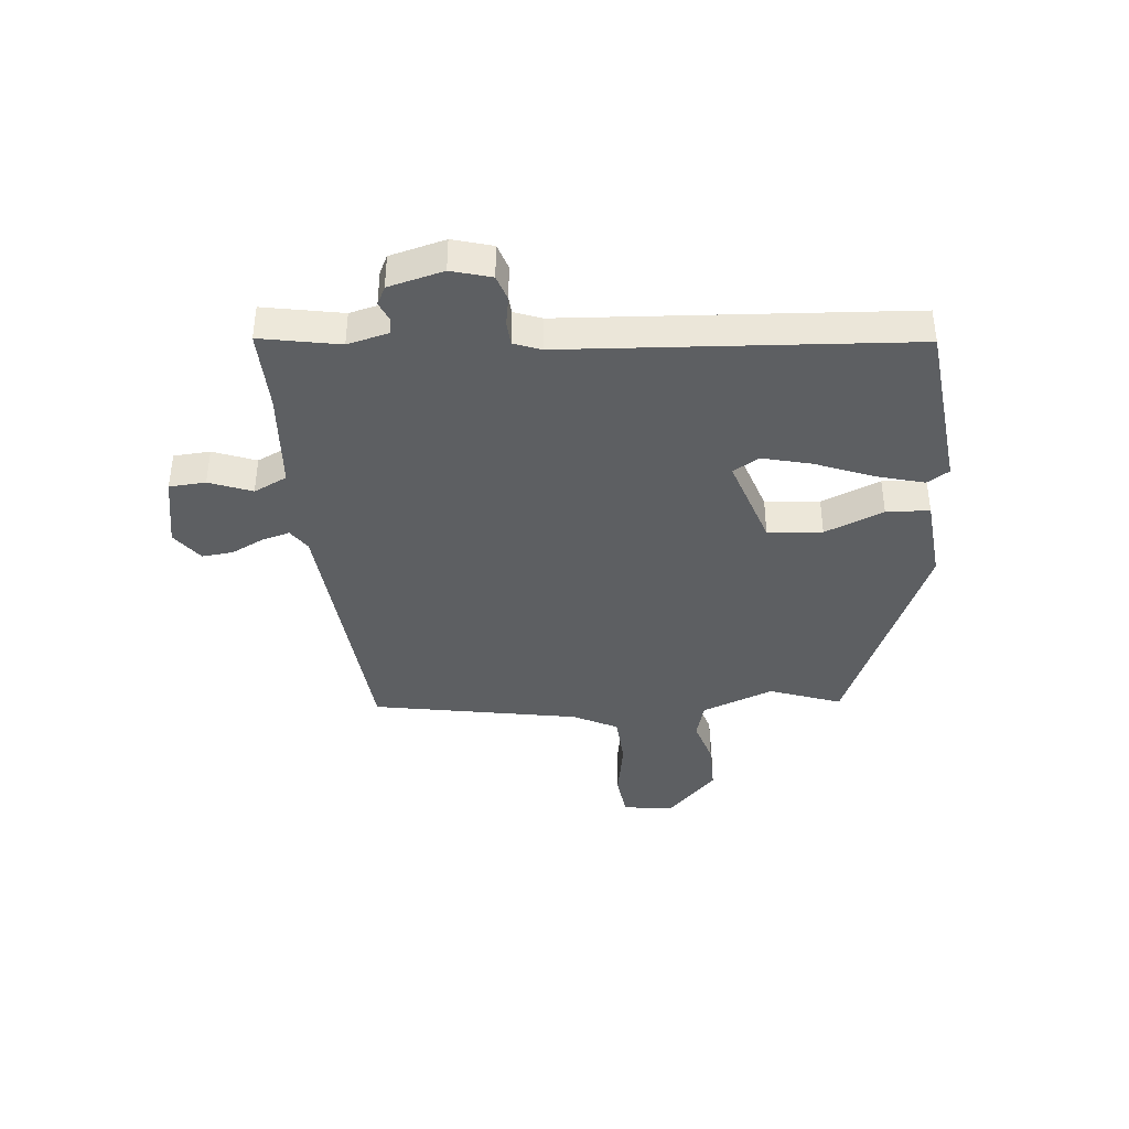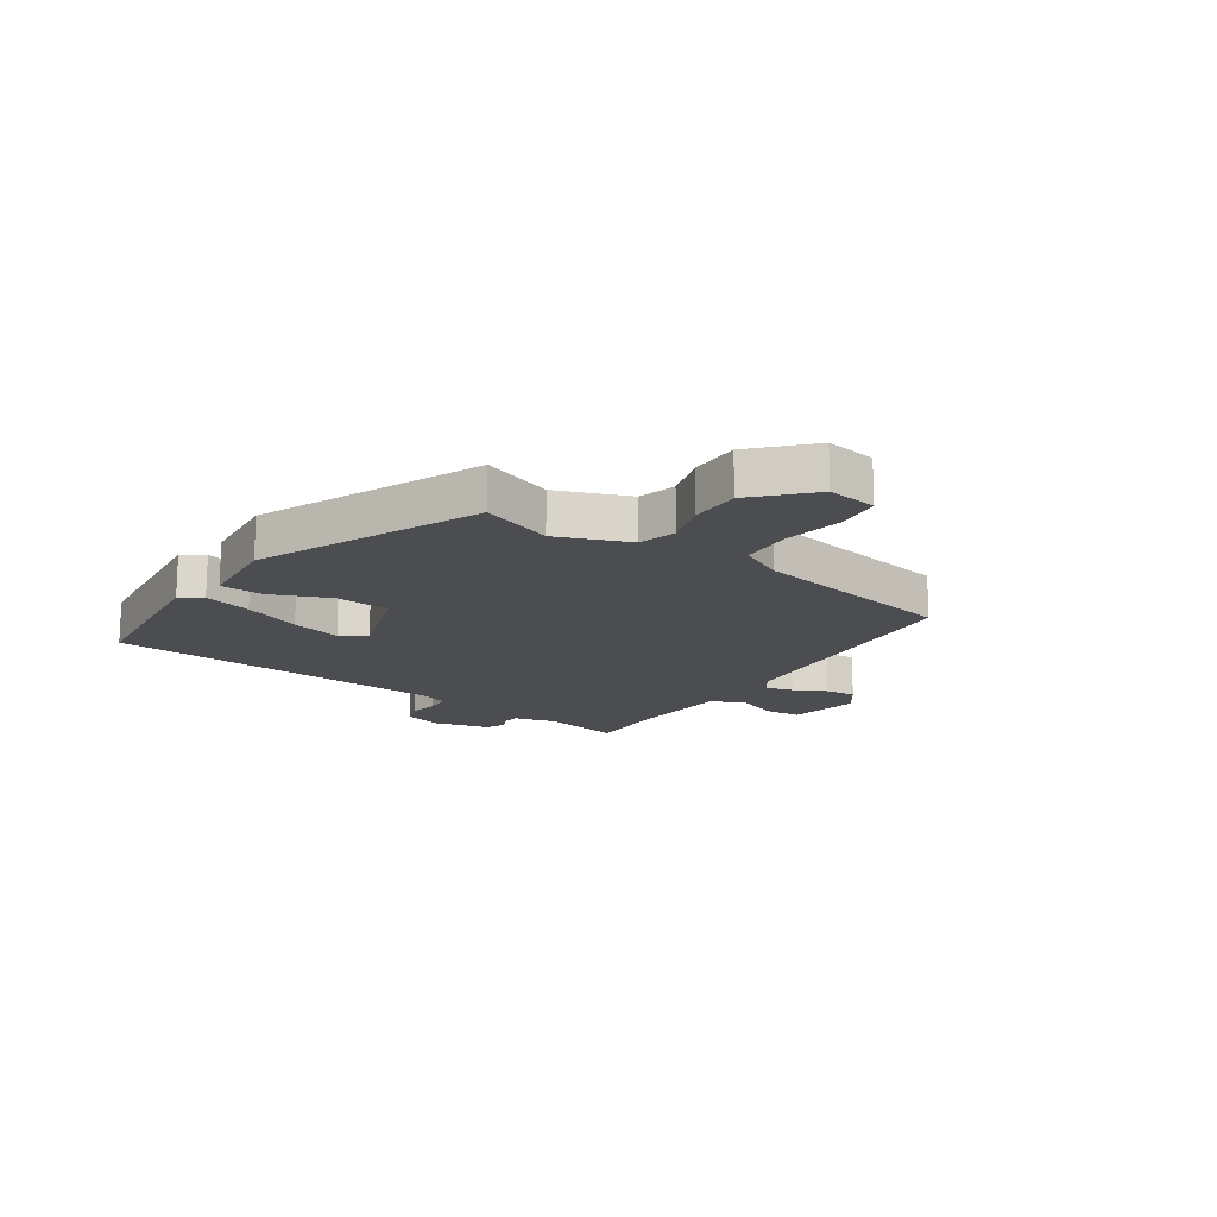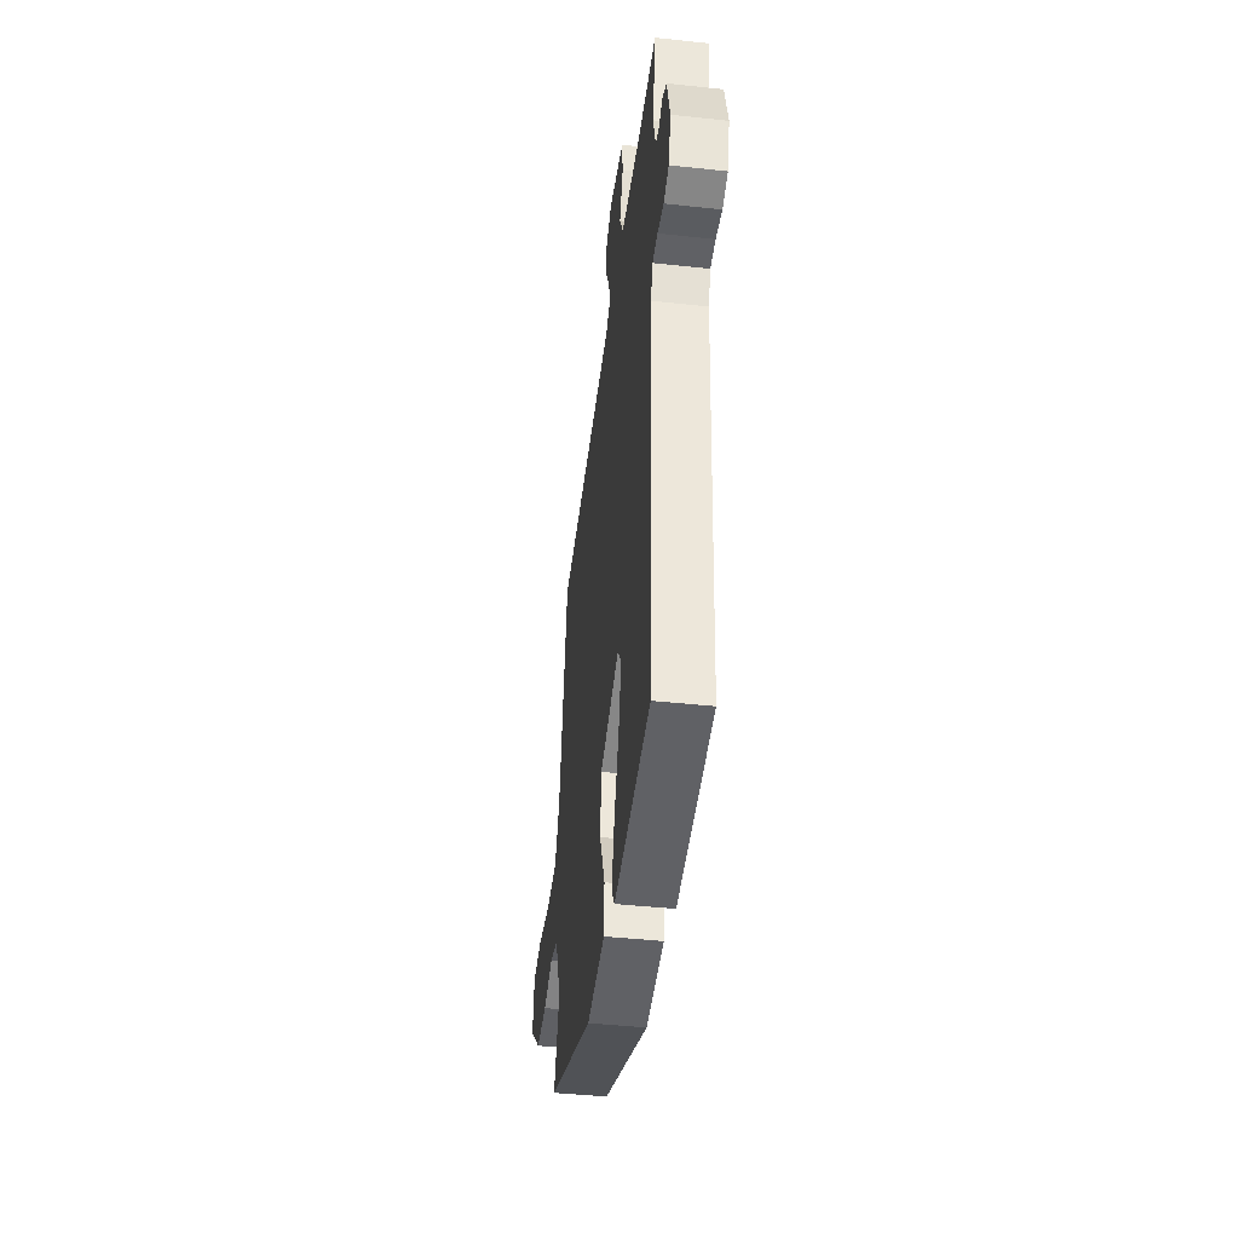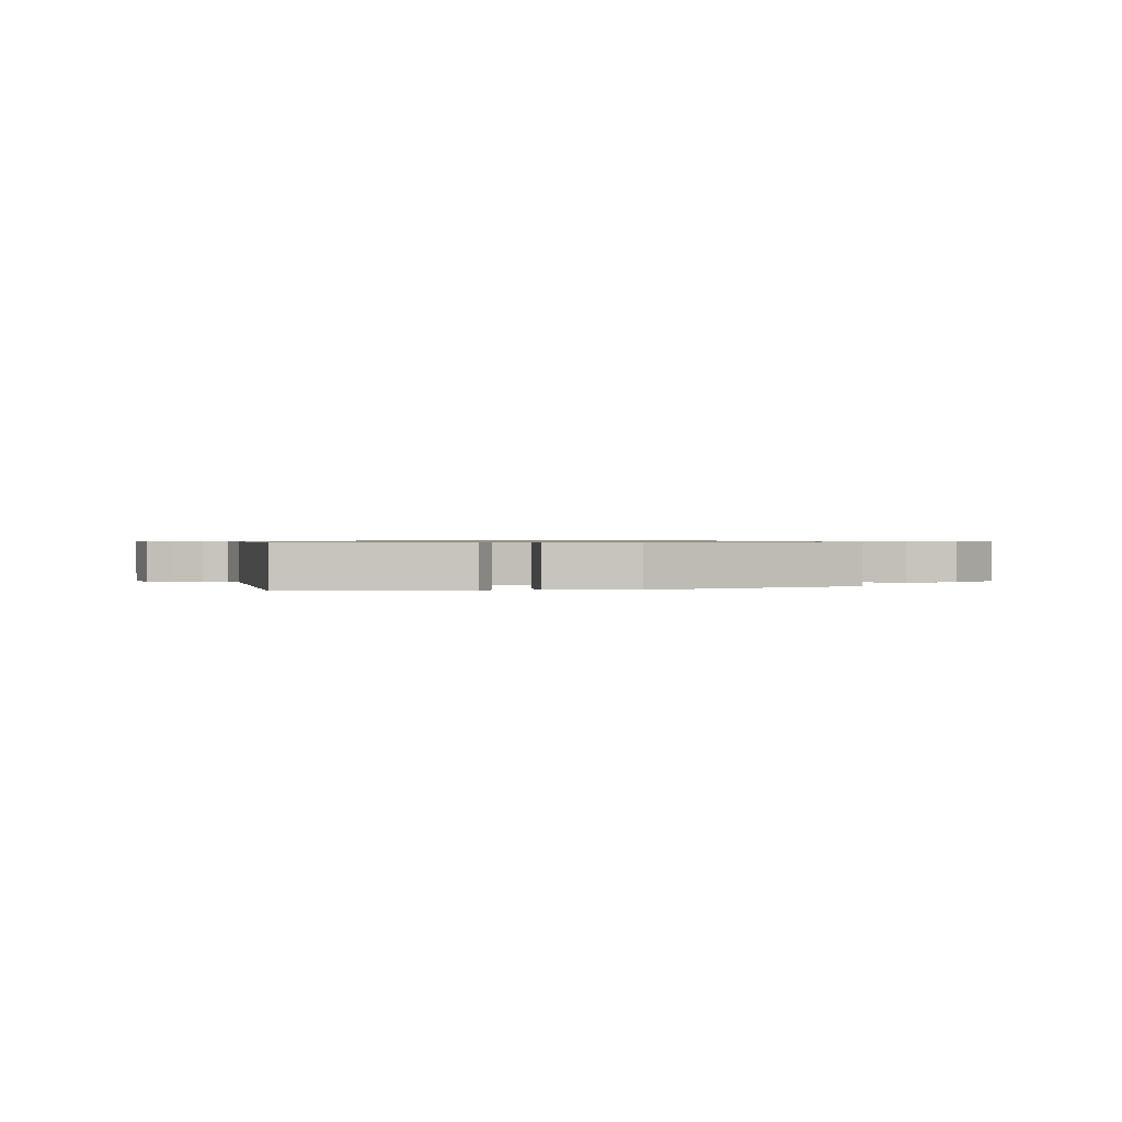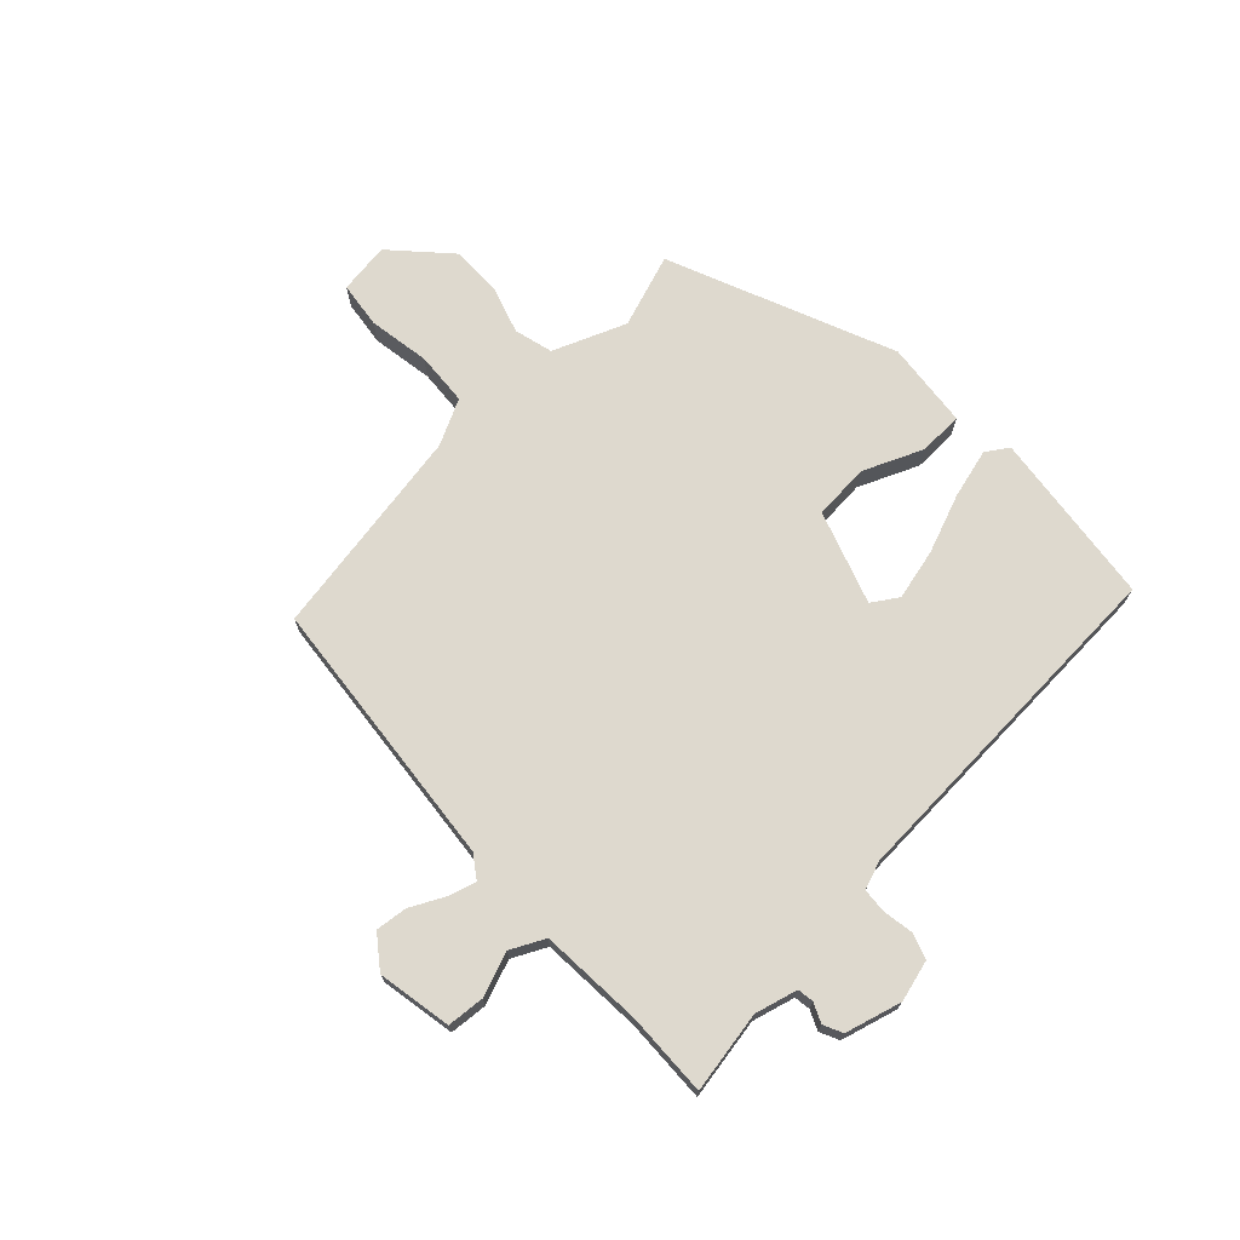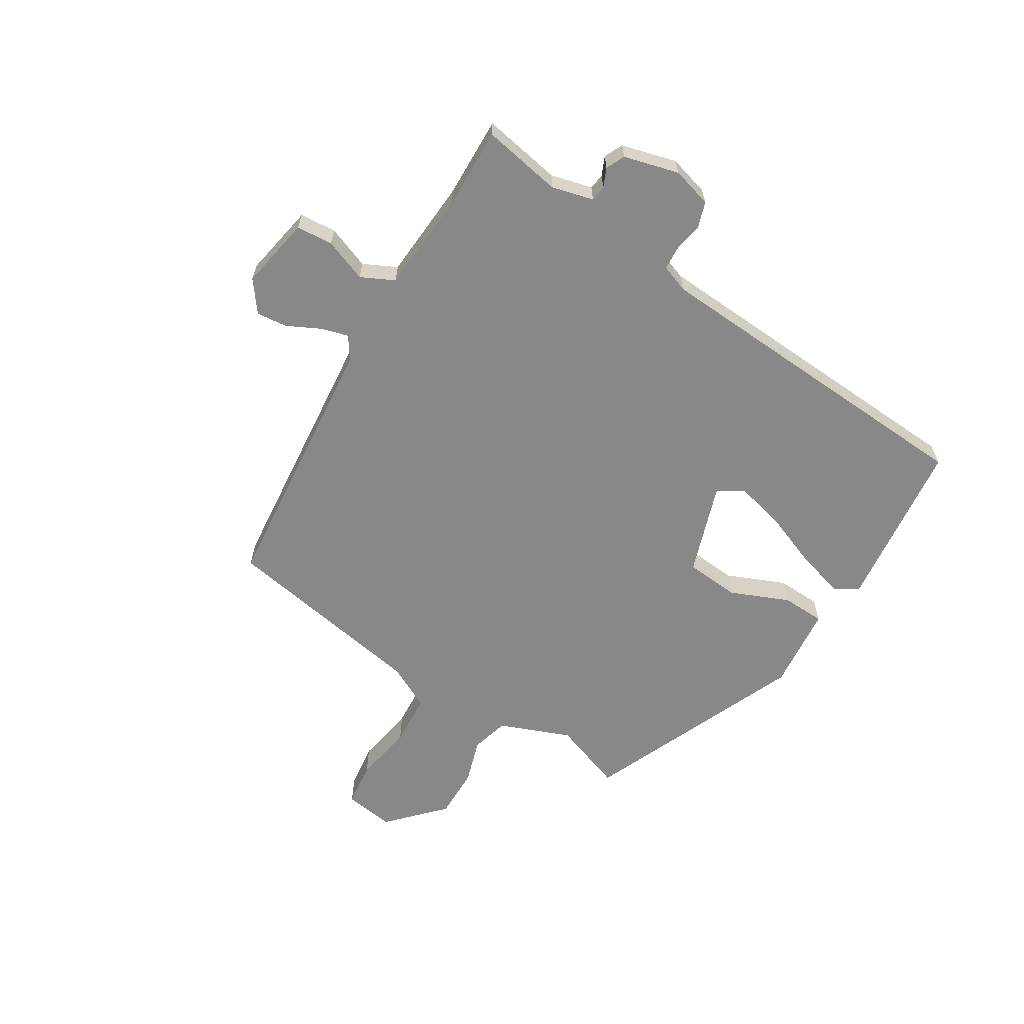
<metadata>
{"format":"obj","ext":"obj","renderer":"f3d","projection":"perspective","resolution":1024,"background":"white","views":[{"elev":-39.6,"azim":95.0,"up":"+Y"},{"elev":-15.9,"azim":-124.4,"up":"+Y"},{"elev":-43.7,"azim":82.7,"up":"+Z"},{"elev":0.7,"azim":170.9,"up":"+Y"},{"elev":71.4,"azim":46.9,"up":"+Y"},{"elev":-62.9,"azim":58.4,"up":"+Y"}]}
</metadata>
<code>
v -0.438 0.07 0.501
v 0.039 0.07 0.547
v 0.078 0.07 0.574
v 0.064 0.07 0.623
v 0.035 0.07 0.681
v 0.029 0.07 0.736
v 0.084 0.07 0.777
v 0.213 0.07 0.753
v 0.218 0.07 0.688
v 0.189 0.07 0.612
v 0.218 0.07 0.553
v 0.396 0.07 0.541
v 0.542 0.07 0.545
v 0.516 0.07 0.404
v 0.535 0.07 0.33
v 0.563 0.07 0.326
v 0.597 0.07 0.341
v 0.63 0.07 0.325
v 0.656 0.07 0.227
v 0.636 0.07 0.156
v 0.591 0.07 0.141
v 0.539 0.07 0.15
v 0.496 0.07 0.147
v 0.478 0.07 0.098
v 0.442 0.07 -0.512
v 0.138 0.07 -0.547
v 0.113 0.07 -0.508
v 0.136 0.07 -0.423
v 0.176 0.07 -0.321
v 0.198 0.07 -0.232
v 0.169 0.07 -0.187
v 0.008 0.07 -0.241
v 0 0.07 -0.338
v 0.044 0.07 -0.442
v 0.041 0.07 -0.519
v -0.109 0.07 -0.534
v -0.498 0.07 -0.369
v -0.453 0.07 -0.242
v -0.503 0.07 -0.115
v -0.57 0.07 -0.097
v -0.65 0.07 -0.122
v -0.741 0.07 -0.123
v -0.836 0.07 -0.033
v -0.823 0.07 0.056
v -0.743 0.07 0.066
v -0.636 0.07 0.048
v -0.543 0.07 0.054
v -0.503 0.07 0.133
v -0.438 0 0.501
v 0.039 0 0.547
v 0.078 0 0.574
v 0.064 0 0.623
v 0.035 0 0.681
v 0.029 0 0.736
v 0.084 0 0.777
v 0.213 0 0.753
v 0.218 0 0.688
v 0.189 0 0.612
v 0.218 0 0.553
v 0.396 0 0.541
v 0.542 0 0.545
v 0.516 0 0.404
v 0.535 0 0.33
v 0.563 0 0.326
v 0.597 0 0.341
v 0.63 0 0.325
v 0.656 0 0.227
v 0.636 0 0.156
v 0.591 0 0.141
v 0.539 0 0.15
v 0.496 0 0.147
v 0.478 0 0.098
v 0.442 0 -0.512
v 0.138 0 -0.547
v 0.113 0 -0.508
v 0.136 0 -0.423
v 0.176 0 -0.321
v 0.198 0 -0.232
v 0.169 0 -0.187
v 0.008 0 -0.241
v 0 0 -0.338
v 0.044 0 -0.442
v 0.041 0 -0.519
v -0.109 0 -0.534
v -0.498 0 -0.369
v -0.453 0 -0.242
v -0.503 0 -0.115
v -0.57 0 -0.097
v -0.65 0 -0.122
v -0.741 0 -0.123
v -0.836 0 -0.033
v -0.823 0 0.056
v -0.743 0 0.066
v -0.636 0 0.048
v -0.543 0 0.054
v -0.503 0 0.133
f 43 44 45 46
f 43 46 47
f 40 41 42 43
f 40 43 47
f 39 40 47 48
f 35 36 37 38
f 33 34 35 38
f 32 33 38 39
f 31 32 39 48
f 26 27 28 29
f 24 25 26 29
f 23 24 29 30
f 19 20 21 22
f 19 22 23
f 16 17 18 19
f 15 16 19 23
f 14 15 23 30
f 12 13 14 30
f 7 8 9 10
f 7 10 11
f 4 5 6 7
f 3 4 7 11
f 2 3 11
f 31 48 1 2
f 12 30 31
f 2 11 12 31
f 94 93 92 91
f 95 94 91
f 91 90 89 88
f 95 91 88
f 96 95 88 87
f 86 85 84 83
f 86 83 82 81
f 87 86 81 80
f 96 87 80 79
f 77 76 75 74
f 77 74 73 72
f 78 77 72 71
f 70 69 68 67
f 71 70 67
f 67 66 65 64
f 71 67 64 63
f 78 71 63 62
f 78 62 61 60
f 58 57 56 55
f 59 58 55
f 55 54 53 52
f 59 55 52 51
f 59 51 50
f 50 49 96 79
f 79 78 60
f 79 60 59 50
f 1 49 50 2
f 2 50 51 3
f 3 51 52 4
f 4 52 53 5
f 5 53 54 6
f 6 54 55 7
f 7 55 56 8
f 8 56 57 9
f 9 57 58 10
f 10 58 59 11
f 11 59 60 12
f 12 60 61 13
f 13 61 62 14
f 14 62 63 15
f 15 63 64 16
f 16 64 65 17
f 17 65 66 18
f 18 66 67 19
f 19 67 68 20
f 20 68 69 21
f 21 69 70 22
f 22 70 71 23
f 23 71 72 24
f 24 72 73 25
f 25 73 74 26
f 26 74 75 27
f 27 75 76 28
f 28 76 77 29
f 29 77 78 30
f 30 78 79 31
f 31 79 80 32
f 32 80 81 33
f 33 81 82 34
f 34 82 83 35
f 35 83 84 36
f 36 84 85 37
f 37 85 86 38
f 38 86 87 39
f 39 87 88 40
f 40 88 89 41
f 41 89 90 42
f 42 90 91 43
f 43 91 92 44
f 44 92 93 45
f 45 93 94 46
f 46 94 95 47
f 47 95 96 48
f 48 96 49 1

</code>
